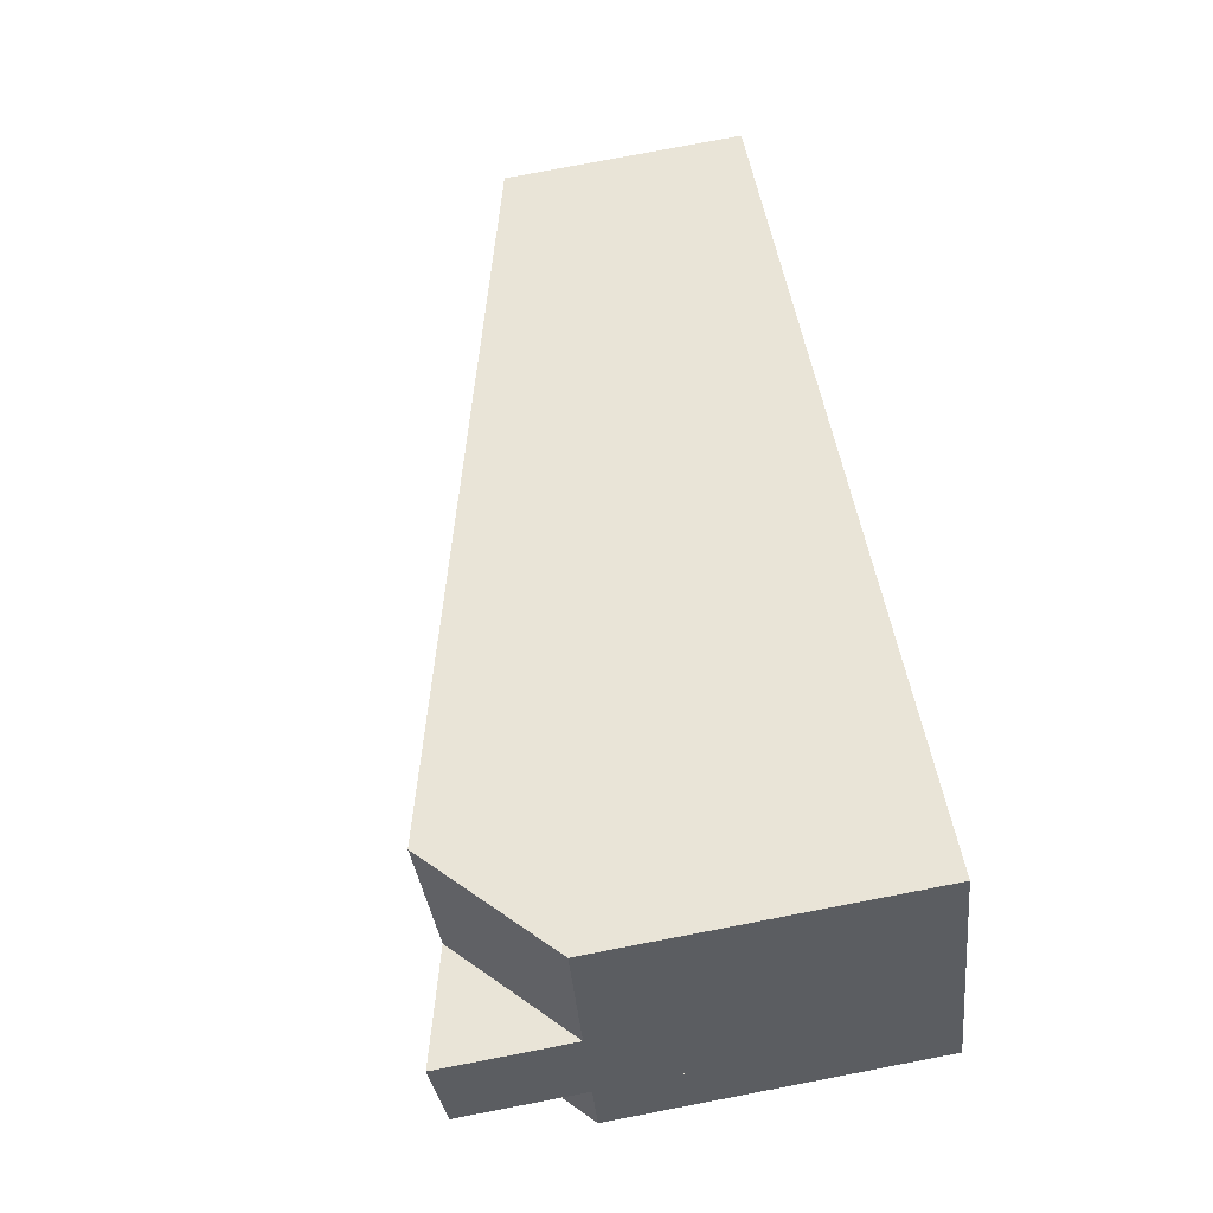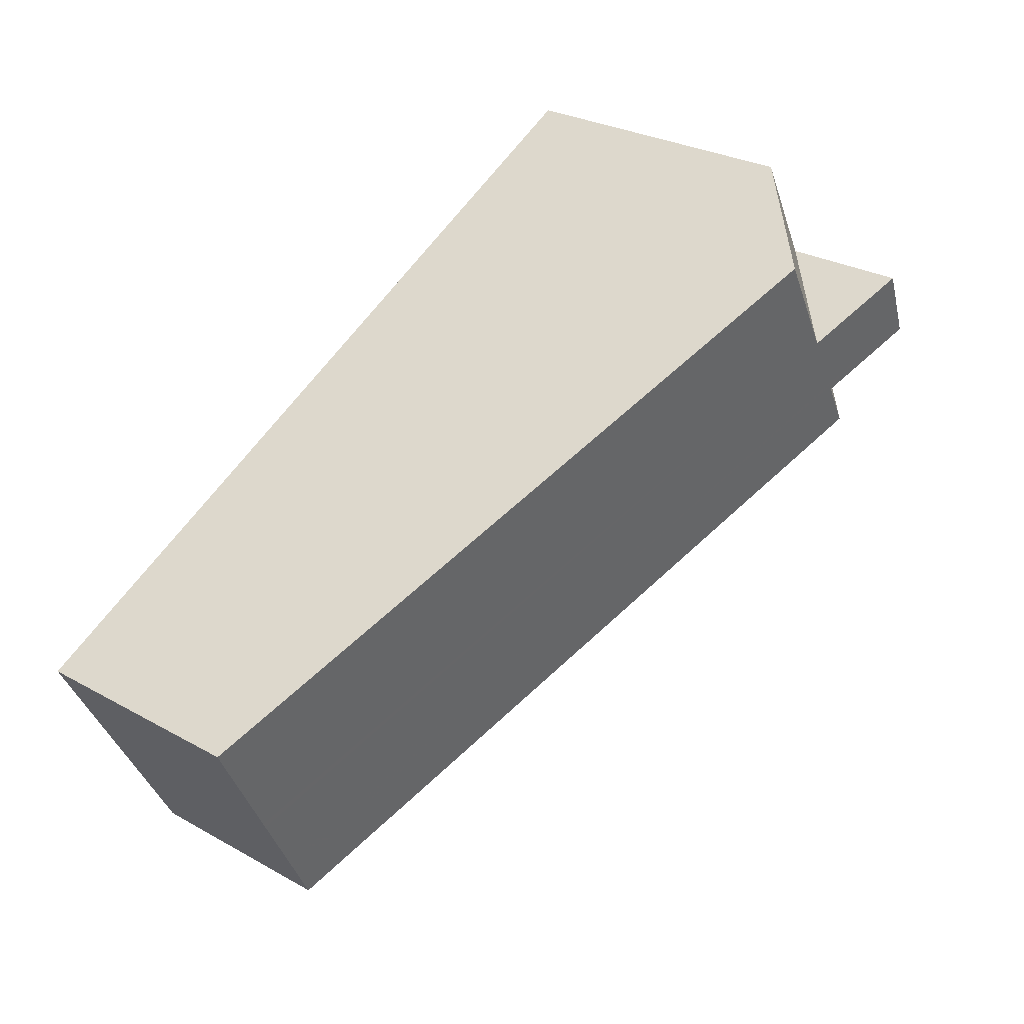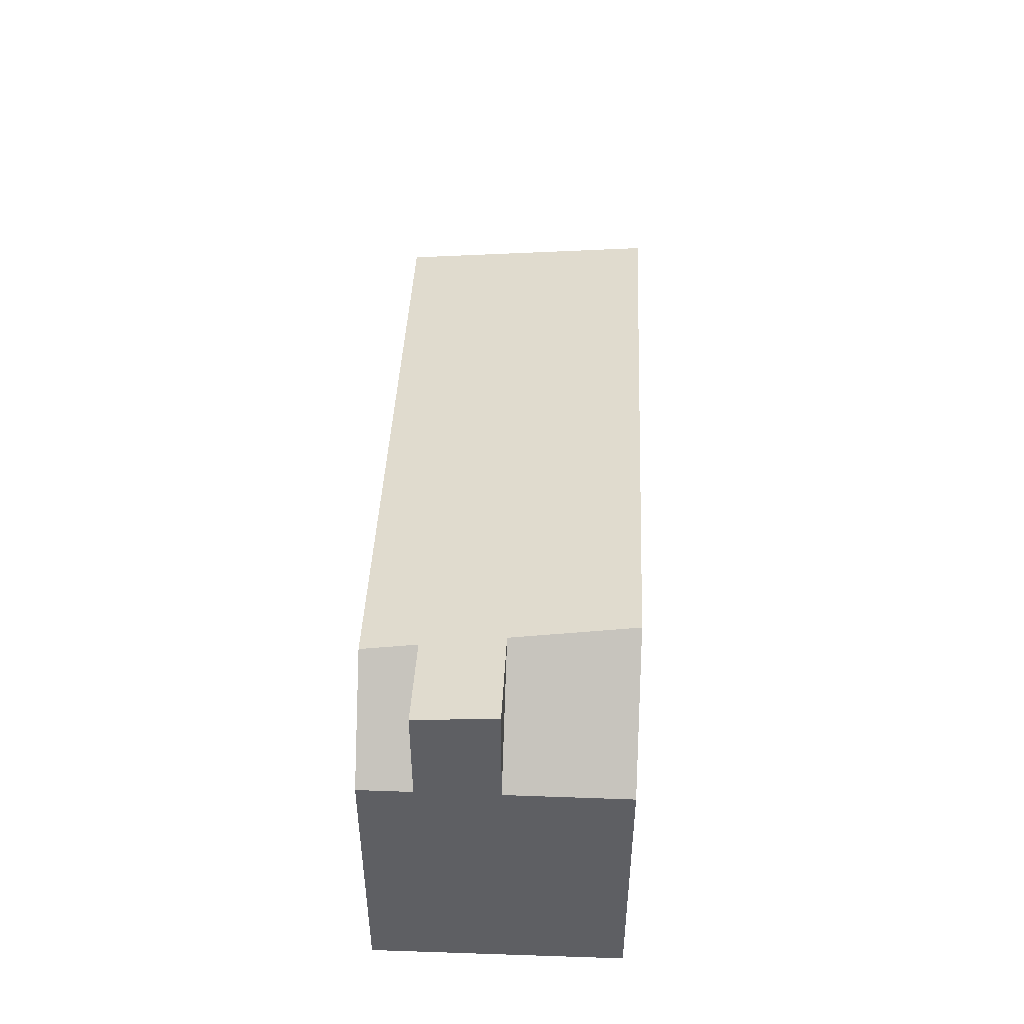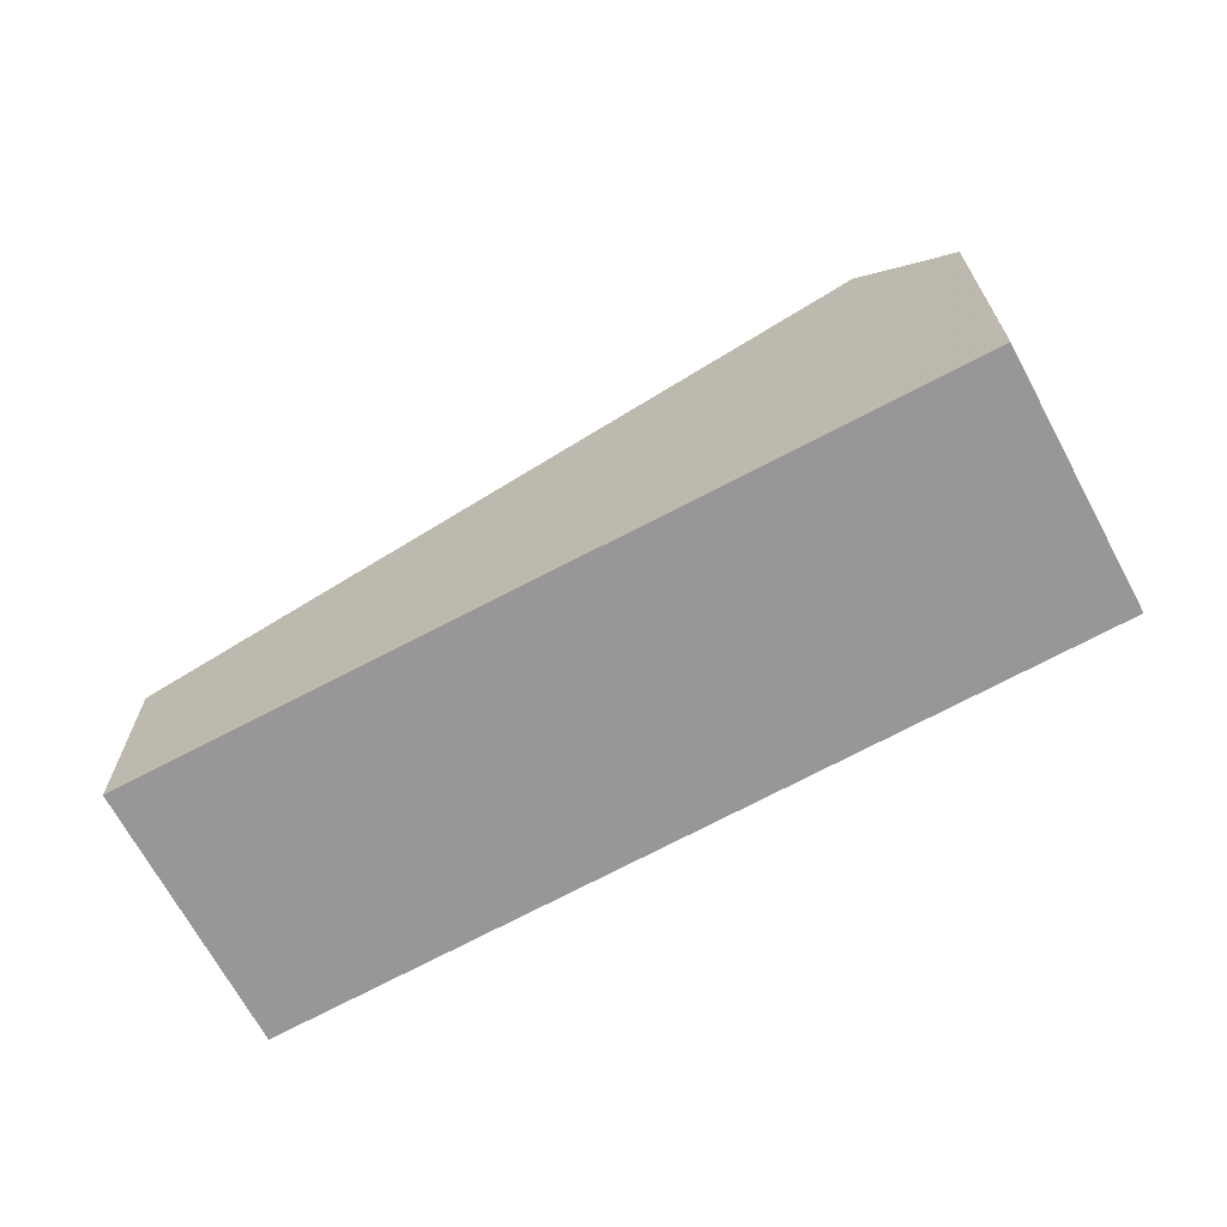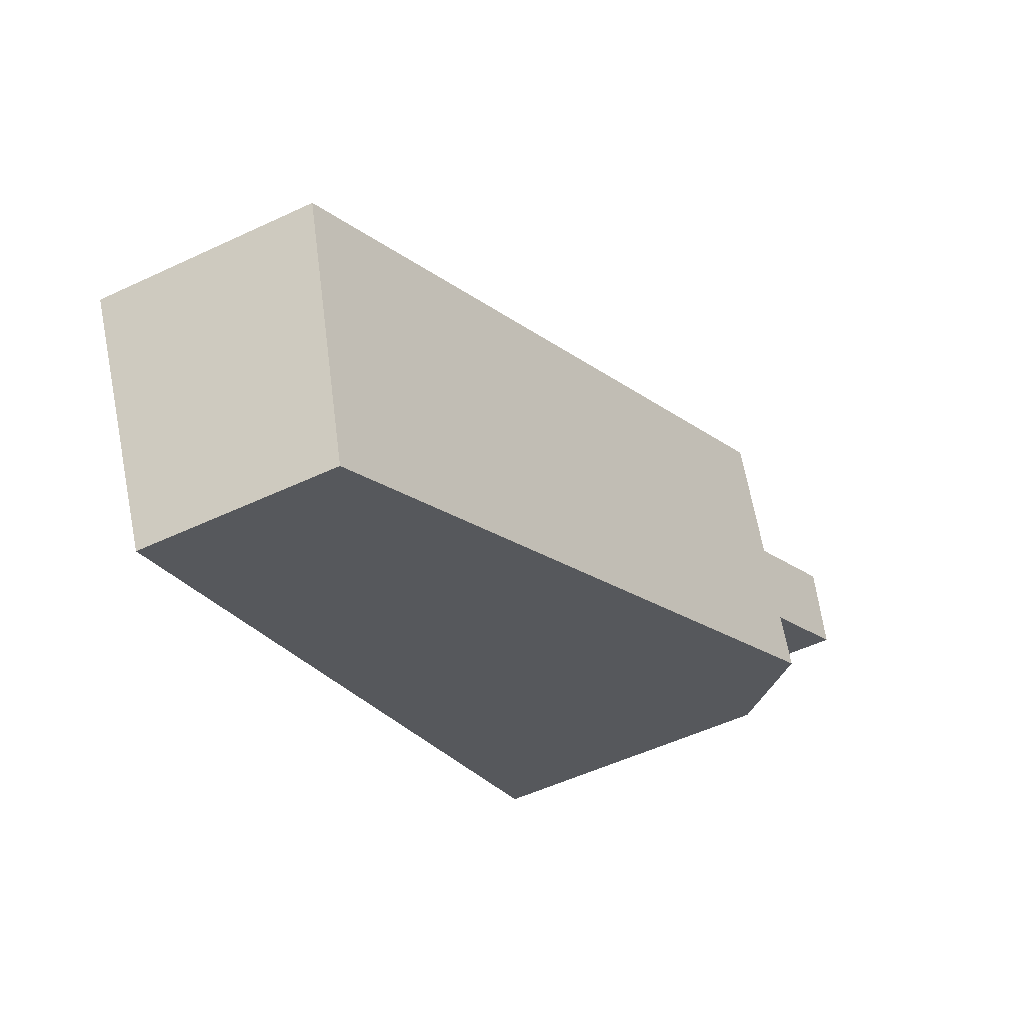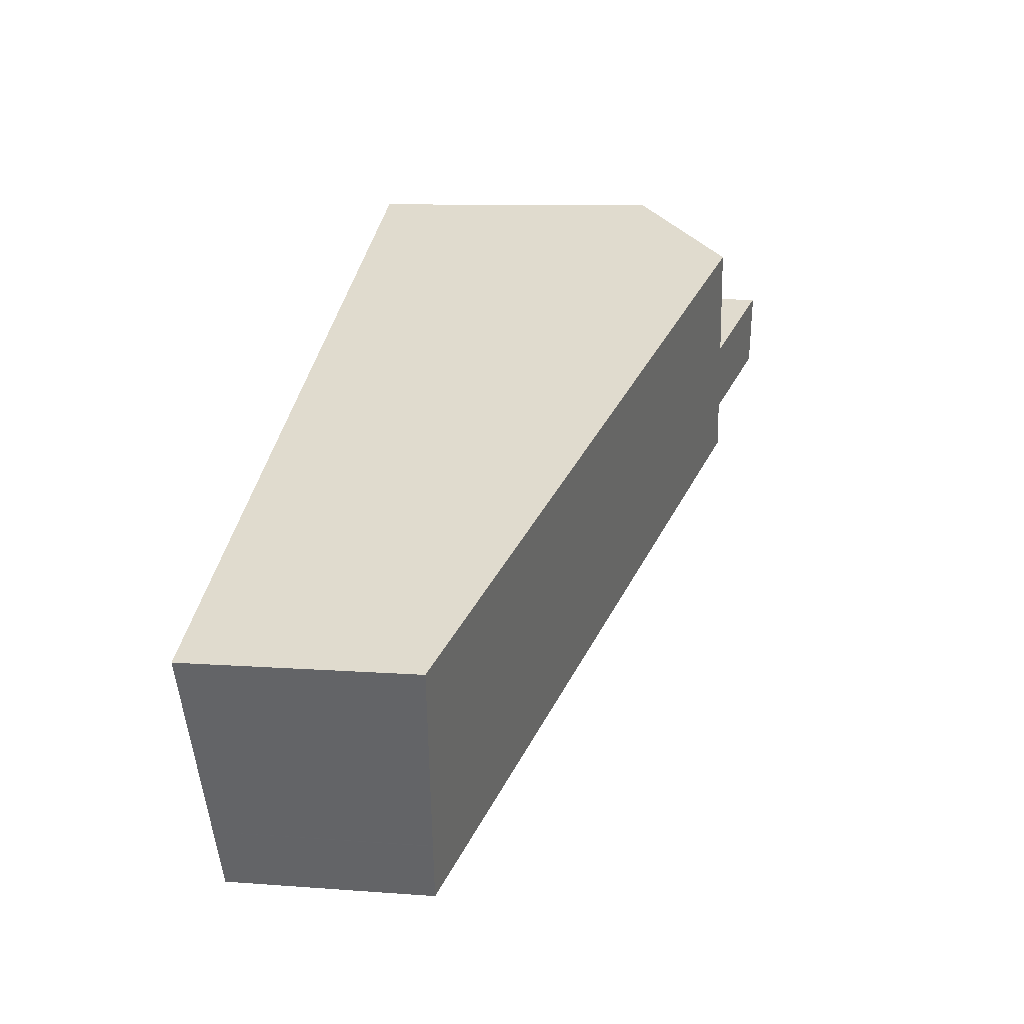
<metadata>
{"format":"obj","ext":"obj","renderer":"f3d","projection":"perspective","resolution":1024,"background":"white","views":[{"elev":78.4,"azim":79.2,"up":"+Y"},{"elev":28.2,"azim":-49.9,"up":"+Y"},{"elev":49.2,"azim":119.6,"up":"+Z"},{"elev":-68.2,"azim":55.7,"up":"+Z"},{"elev":-54.1,"azim":-63.6,"up":"+Y"},{"elev":9.1,"azim":-78.4,"up":"+Y"}]}
</metadata>
<code>
v -230.2 -945.5 3.099
v -228.5 -948.8 2.779
v -219.9 -940.2 4.116
v -218.3 -943.4 4.132
v -221.4 -941 5.544
v -219.5 -944 5.305
v -219.2 -941.8 5.802
v -220.5 -942.4 5.43
v -221.3 -941.2 5.531
v -219.5 -944 5.305
v -221.4 -941 5.544
v -219.2 -941.8 5.802
v -218.6 -942.7 5.704
v -219.2 -941.8 4.124
v -220.5 -942.4 5.43
v -218.6 -942.7 4.129
v -219.9 -943.4 5.355
v -229.4 -947 2.952
v -220.5 -942.4 5.43
v -219.2 -941.8 4.124
v -230.1 -945.8 3.071
v -219.9 -940.4 4.117
v -221.3 -941.2 5.531
v -218.3 -943.4 4.132
v -219.5 -944 5.308
v -219.5 -944 5.308
v -228.5 -948.7 2.783
v -219.1 -941.9 5.788
v -220.4 -942.6 5.42
v -229.3 -947.1 2.938
v -219.1 -941.8 5.796
v -220.5 -942.5 5.426
v -229.4 -947 2.946
v -219.9 -943.4 5.355
v -218.6 -942.7 4.129
v -218.6 -942.7 5.704
v -219.9 -943.4 5.355
v -228.9 -948 2.855
v -220 -943.2 5.373
v -218.8 -942.5 5.728
v -229 -947.8 2.867
v -220.9 -941.8 5.478
v -229.7 -946.3 3.014
v -220.9 -941.8 5.478
v -219.5 -941.1 4.121
v -219.7 -943.6 5.336
v -218.5 -943 4.13
v -219.7 -943.6 5.336
v -228.8 -948.2 2.83
v -220.3 -942.8 5.4
v -219 -942.1 5.764
v -229.1 -947.5 2.902
v -218.8 -942.4 5.741
v -220.1 -943 5.383
v -229.1 -947.6 2.892
v -220 -943.3 5.365
v -218.7 -942.6 5.718
v -228.9 -948 2.857
v -219.9 -943.3 5.36
v -218.7 -942.7 5.712
v -225.1 -946 3.907
v -228.9 -948 2.851
v -221.4 -941 5.544
v -230.2 -945.5 3.099
v -230.2 -945.5 4.441e-16
v -221.4 -941 0
v -228.5 -948.7 2.783
v -228.5 -948.8 2.779
v -228.5 -948.8 0
v -228.5 -948.7 -4.441e-16
v -219.9 -940.4 4.117
v -219.9 -940.2 4.116
v -219.9 -940.2 0
v -219.9 -940.4 8.882e-16
v -219.5 -944 5.305
v -218.3 -943.4 4.132
v -218.3 -943.4 0
v -219.5 -944 -8.882e-16
v -228.5 -948.8 2.779
v -219.5 -944 5.305
v -219.5 -944 -8.882e-16
v -228.5 -948.8 0
v -219.1 -941.8 5.796
v -219.2 -941.8 5.802
v -219.2 -941.8 0
v -219.1 -941.8 0
v -219.9 -940.2 4.116
v -221.4 -941 5.544
v -221.4 -941 0
v -219.9 -940.2 0
v -229.7 -946.3 3.014
v -229.4 -947 2.952
v -229.4 -947 0
v -229.7 -946.3 0
v -230.2 -945.5 3.099
v -230.1 -945.8 3.071
v -230.1 -945.8 0
v -230.2 -945.5 4.441e-16
v -219.5 -941.1 4.121
v -219.9 -940.4 4.117
v -219.9 -940.4 8.882e-16
v -219.5 -941.1 0
v -218.3 -943.4 4.132
v -218.3 -943.4 4.132
v -218.3 -943.4 0
v -218.3 -943.4 0
v -228.8 -948.2 2.83
v -228.5 -948.7 2.783
v -228.5 -948.7 -4.441e-16
v -228.8 -948.2 0
v -219 -942.1 5.764
v -219.1 -941.9 5.788
v -219.1 -941.9 0
v -219 -942.1 0
v -229.4 -947 2.946
v -229.3 -947.1 2.938
v -229.3 -947.1 0
v -229.4 -947 0
v -219.1 -941.9 5.788
v -219.1 -941.8 5.796
v -219.1 -941.8 0
v -219.1 -941.9 0
v -229.4 -947 2.952
v -229.4 -947 2.946
v -229.4 -947 0
v -229.4 -947 0
v -218.5 -943 4.13
v -218.6 -942.7 4.129
v -218.6 -942.7 0
v -218.5 -943 0
v -228.9 -948 2.857
v -228.9 -948 2.855
v -228.9 -948 0
v -228.9 -948 0
v -218.7 -942.6 5.718
v -218.8 -942.5 5.728
v -218.8 -942.5 0
v -218.7 -942.6 0
v -229.1 -947.6 2.892
v -229 -947.8 2.867
v -229 -947.8 -4.441e-16
v -229.1 -947.6 0
v -230.1 -945.8 3.071
v -229.7 -946.3 3.014
v -229.7 -946.3 0
v -230.1 -945.8 0
v -219.2 -941.8 4.124
v -219.5 -941.1 4.121
v -219.5 -941.1 0
v -219.2 -941.8 0
v -218.3 -943.4 4.132
v -218.5 -943 4.13
v -218.5 -943 0
v -218.3 -943.4 0
v -228.9 -948 2.851
v -228.8 -948.2 2.83
v -228.8 -948.2 0
v -228.9 -948 0
v -218.8 -942.4 5.741
v -219 -942.1 5.764
v -219 -942.1 0
v -218.8 -942.4 0
v -229.3 -947.1 2.938
v -229.1 -947.5 2.902
v -229.1 -947.5 4.441e-16
v -229.3 -947.1 0
v -218.8 -942.5 5.728
v -218.8 -942.4 5.741
v -218.8 -942.4 0
v -218.8 -942.5 0
v -229.1 -947.5 2.902
v -229.1 -947.6 2.892
v -229.1 -947.6 0
v -229.1 -947.5 4.441e-16
v -218.7 -942.7 5.712
v -218.7 -942.6 5.718
v -218.7 -942.6 0
v -218.7 -942.7 0
v -229 -947.8 2.867
v -228.9 -948 2.857
v -228.9 -948 0
v -229 -947.8 -4.441e-16
v -218.6 -942.7 5.704
v -218.7 -942.7 5.712
v -218.7 -942.7 0
v -218.6 -942.7 0
v -228.9 -948 2.855
v -228.9 -948 2.851
v -228.9 -948 0
v -228.9 -948 0
v -230.2 -945.5 0
v -219.9 -940.2 0
v -218.3 -943.4 0
v -228.5 -948.8 0
f 43 21 9 42
f 47 24 25 46
f 15 12 14
f 17 13 16
f 26 6 2 27
f 23 11 3 22
f 21 1 5 9
f 45 20 19 44
f 24 4 10 25
f 32 8 7 31
f 33 18 8 32
f 60 36 37 59
f 59 37 61
f 31 28 29 32
f 32 29 30 33
f 61 37 48 49 62
f 54 50 51 53
f 55 52 50 54
f 42 8 18 43
f 44 23 22 45
f 46 34 35 47
f 48 26 27 49
f 50 29 28 51
f 52 30 29 50
f 53 40 39 54
f 54 39 41 55
f 56 39 40 57
f 58 41 39 56
f 59 56 57 60
f 61 38 58 56 59
f 62 38 61
f 64 65 66 63
f 68 69 70 67
f 72 73 74 71
f 76 77 78 75
f 80 81 82 79
f 84 85 86 83
f 88 89 90 87
f 92 93 94 91
f 96 97 98 95
f 100 101 102 99
f 104 105 106 103
f 108 109 110 107
f 112 113 114 111
f 116 117 118 115
f 120 121 122 119
f 124 125 126 123
f 128 129 130 127
f 132 133 134 131
f 136 137 138 135
f 140 141 142 139
f 144 145 146 143
f 148 149 150 147
f 152 153 154 151
f 156 157 158 155
f 160 161 162 159
f 164 165 166 163
f 168 169 170 167
f 172 173 174 171
f 176 177 178 175
f 180 181 182 179
f 184 185 186 183
f 188 189 190 187
f 192 193 194 191

</code>
